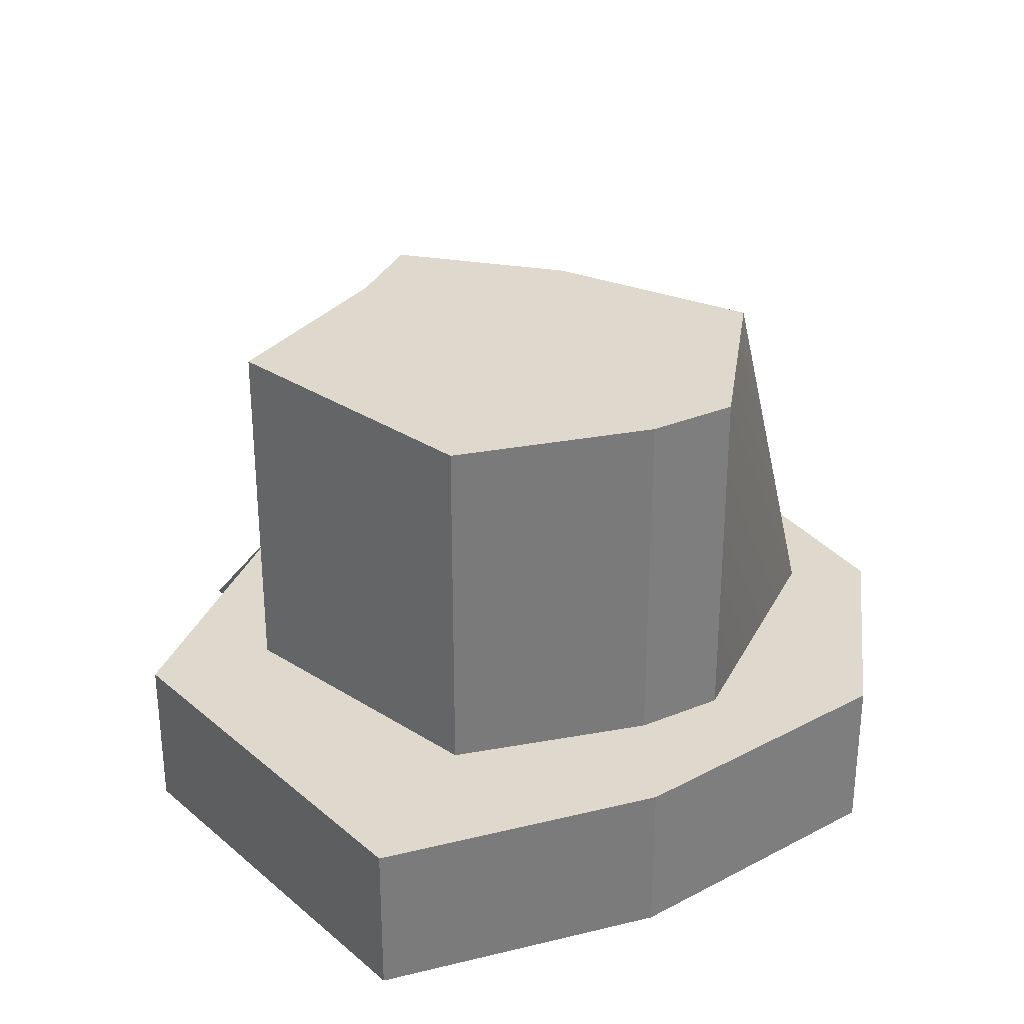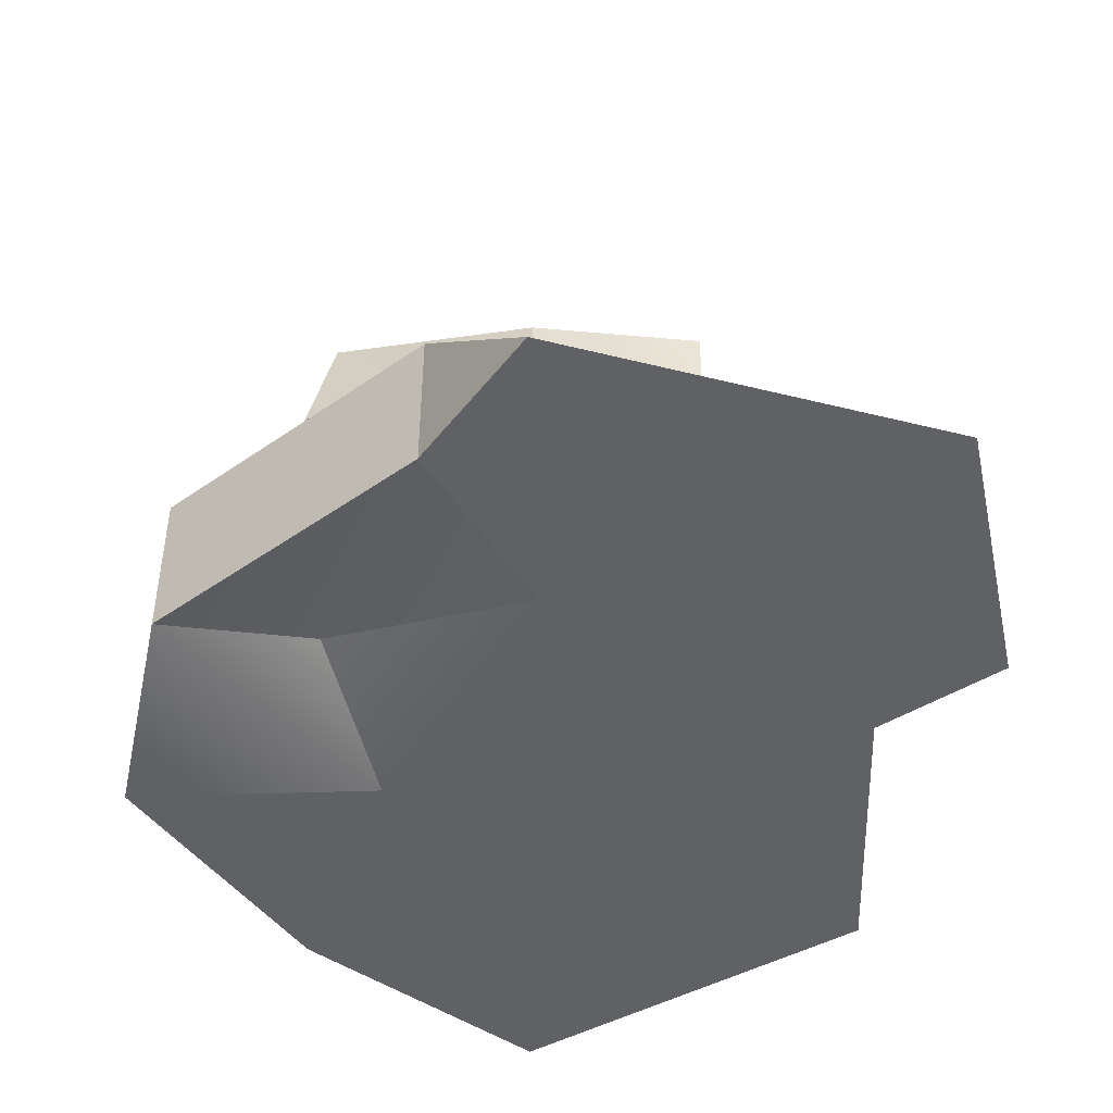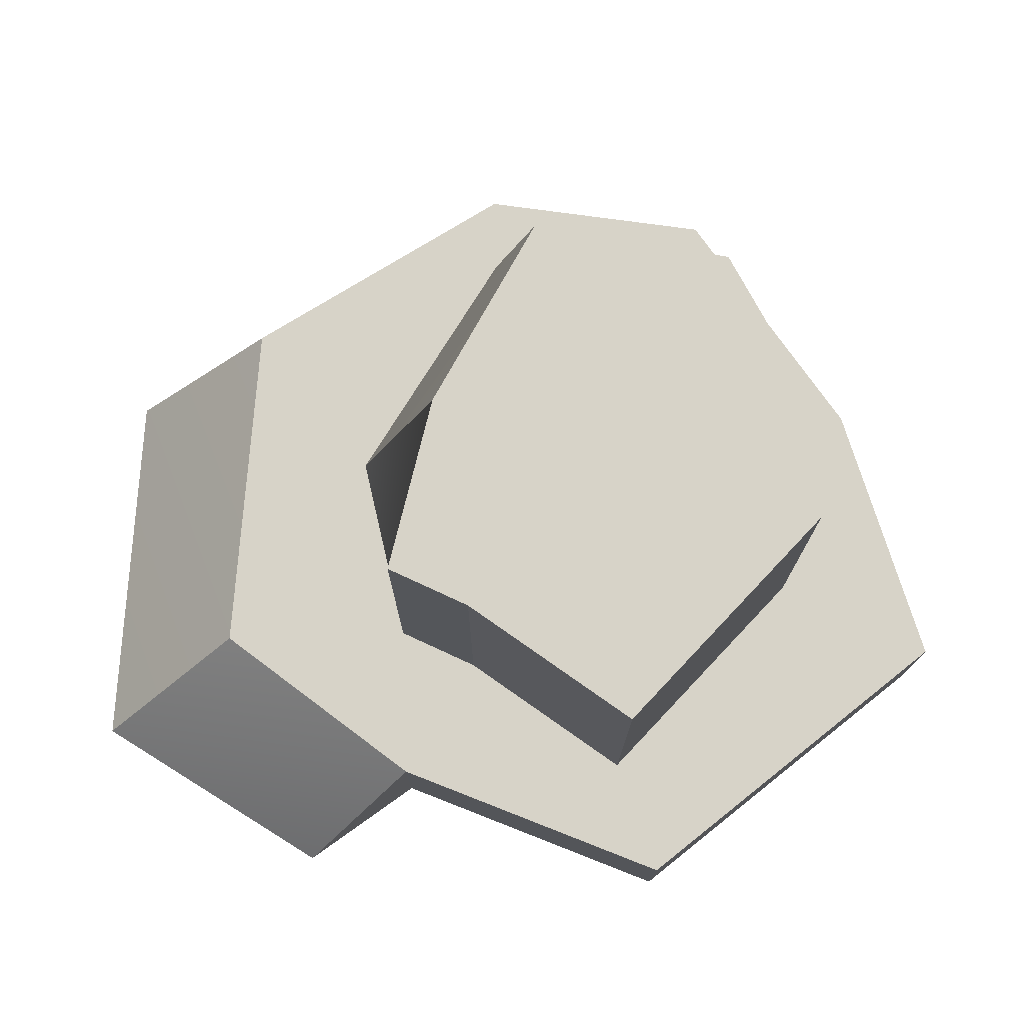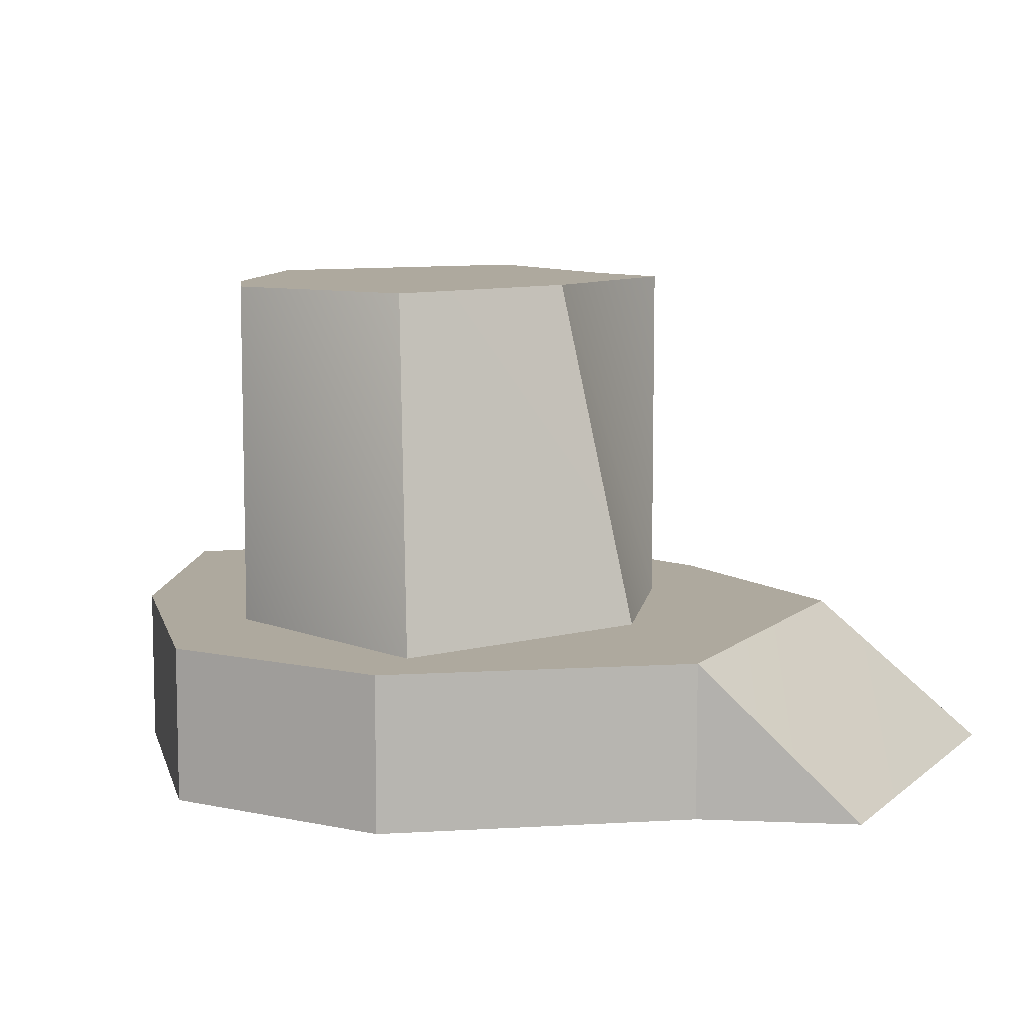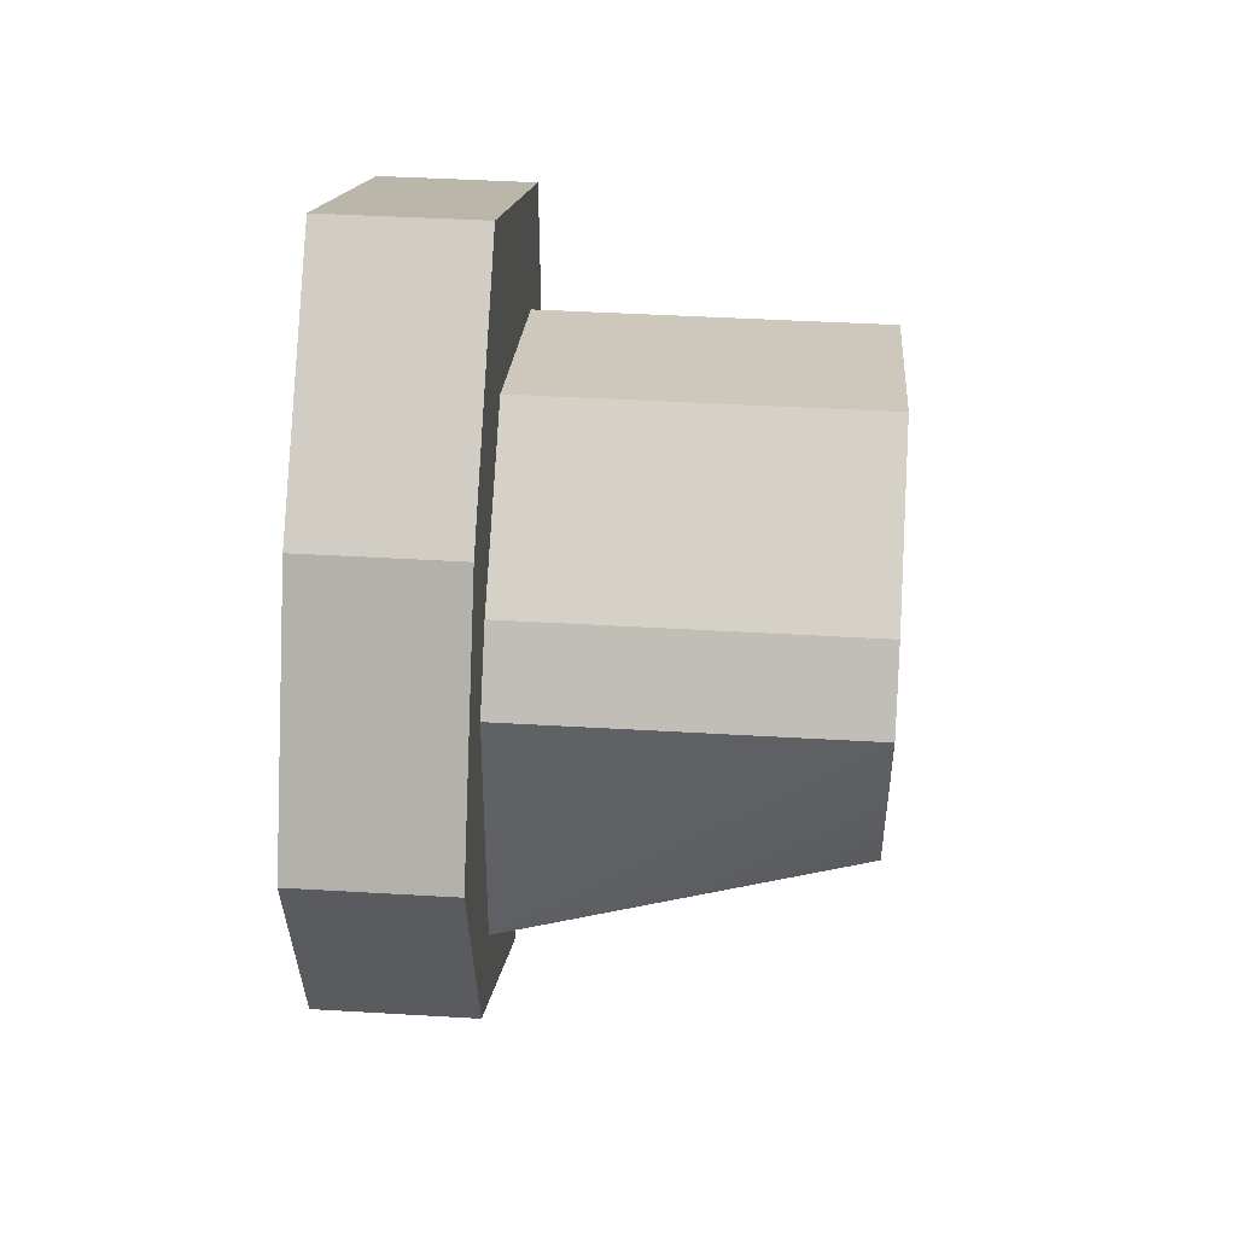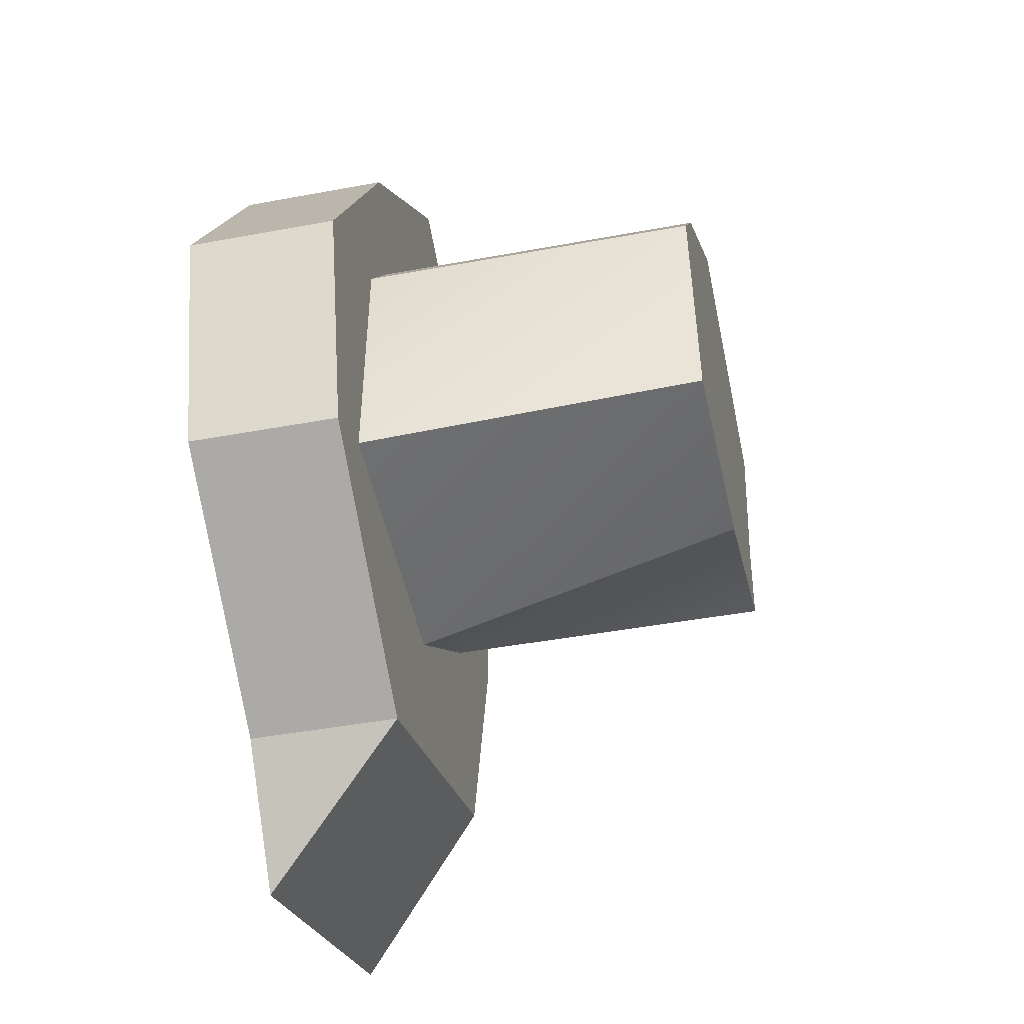
<metadata>
{"format":"obj","ext":"obj","renderer":"f3d","projection":"perspective","resolution":1024,"background":"white","views":[{"elev":32.0,"azim":21.5,"up":"+Y"},{"elev":-47.0,"azim":-177.0,"up":"+Y"},{"elev":76.8,"azim":-67.1,"up":"+Y"},{"elev":9.1,"azim":135.2,"up":"+Y"},{"elev":42.0,"azim":94.1,"up":"+Z"},{"elev":-42.7,"azim":102.6,"up":"+Z"}]}
</metadata>
<code>
g pb_Mesh86254
v 1 0 -4
v -1.473 0 -6.231
v -2 0 -4
v 0.7911 0 -10.27
v 5 0 -4
v 0.7911 0 -10.27
v 6.095 1 -8.298
v 2.02 0 -0.9589
v -0.9589 0 -2.02
v 4.656 0 -2.705
v 5 0 -4
v -6.779 0 2.01
v -6.972 0 -5.603
v -6.779 4 2.01
v -6.972 4 -5.603
v -4.47 4 -0.1496
v -3.411 4 -5.036
v -4.47 13 -0.1496
v -3.411 13 -5.036
v -3.411 4 -5.036
v -3.336 4 -7.271
v -3.411 13 -5.036
v -3.336 13 -7.271
v 9.73 4 -9.966
v 9.73 0 -9.966
v 11.32 4 -4.096
v 11.32 0 -4.096
v 6.512 13 -7.389
v 7.913 4 -9.132
v 7.688 13 -2.427
v 7.688 4 -2.427
v 11.32 4 -4.096
v 11.32 0 -4.096
v 7.539 4 2.042
v 7.539 0 2.042
v 7.688 13 -2.427
v 7.688 4 -2.427
v 6.287 13 -0.6844
v 6.287 4 -0.6844
v 7.539 0 2.042
v 2.01 0 6.779
v 7.539 4 2.042
v 2.01 4 6.779
v 6.287 4 -0.6844
v 2.16 4 2.31
v 2.16 13 2.31
v 6.287 13 -0.6844
v 2.01 0 6.779
v -6.779 0 2.01
v 2.01 4 6.779
v -6.779 4 2.01
v 2.16 4 2.31
v -4.47 4 -0.1496
v 2.16 13 2.31
v -4.47 13 -0.1496
v 1.163 13 -7.978
v -3.336 13 -7.271
v -3.336 4 -7.271
v 0.7911 4 -10.27
v 3.176 4 -14.66
v 3.176 0 -14.66
v 9.73 4 -9.966
v 9.73 0 -9.966
v 1.163 13 -7.978
v 0.7911 4 -10.27
v 6.512 13 -7.389
v 7.913 4 -9.132
v -6.779 0 2.01
v -6.972 0 -5.603
v -5.421 0 -11.82
v 3.176 0 -14.66
v 0.7911 0 -10.27
v 6.095 1 -8.298
v 3.176 0 -14.66
v 9.73 0 -9.966
v 6.095 1 -8.298
v 5 0 -4
v 9.73 0 -9.966
v 11.32 0 -4.096
v 11.32 0 -4.096
v 7.539 0 2.042
v 2.01 0 6.779
v -6.972 4 -5.603
v -6.972 0 -5.603
v -10.04 0 -7.496
v -10.04 0 -7.496
v -8.907 0 -14.62
v 0.5986 0 -17.88
v -5.421 4 -11.82
v -6.972 4 -5.603
v -8.907 0 -14.62
v -10.04 0 -7.496
v 3.176 0 -14.66
v 3.176 4 -14.66
v 0.5986 0 -17.88
v 3.176 4 -14.66
v -5.421 4 -11.82
v 0.5986 0 -17.88
v -8.907 0 -14.62
v -3.411 13 -5.036
v 1 13 -4
v 2.16 13 2.31
v -4.47 13 -0.1496
v 7.688 13 -2.427
v 6.287 13 -0.6844
v -3.336 13 -7.271
v 1.163 13 -7.978
v 6.512 13 -7.389
v -4.47 4 -0.1496
v 2.16 4 2.31
v -6.779 4 2.01
v 2.01 4 6.779
v -3.411 4 -5.036
v -6.972 4 -5.603
v -3.336 4 -7.271
v -5.421 4 -11.82
v 7.913 4 -9.132
v 0.7911 4 -10.27
v 9.73 4 -9.966
v 3.176 4 -14.66
v 7.688 4 -2.427
v 11.32 4 -4.096
v 6.287 4 -0.6844
v 7.539 4 2.042
g pb_Mesh86254_0
f 3 2 1
f 2 4 1
f 1 6 5
f 6 7 5
f 9 3 8
f 3 1 8
f 8 1 10
f 1 11 10
f 14 13 12
f 15 13 14
f 18 17 16
f 19 17 18
f 22 21 20
f 23 21 22
f 26 25 24
f 27 25 26
f 30 29 28
f 31 29 30
f 34 33 32
f 35 33 34
f 38 37 36
f 39 37 38
f 42 41 40
f 42 43 41
f 46 45 44
f 46 44 47
f 50 49 48
f 51 49 50
f 54 53 52
f 55 53 54
f 58 57 56
f 58 56 59
f 62 61 60
f 63 61 62
f 66 65 64
f 67 65 66
f 68 3 9
f 68 69 3
f 69 2 3
f 69 70 2
f 70 4 2
f 70 71 4
f 74 73 72
f 74 75 73
f 78 77 76
f 78 79 77
f 80 10 11
f 80 81 10
f 81 8 10
f 81 82 8
f 82 9 8
f 82 68 9
f 85 84 83
f 86 70 69
f 86 87 70
f 87 71 70
f 87 88 71
f 91 90 89
f 91 92 90
f 95 94 93
f 98 97 96
f 98 99 97
g pb_Mesh86254_1
f 102 101 100
f 102 100 103
f 105 104 101
f 105 101 102
f 101 107 106
f 101 106 100
f 104 108 107
f 104 107 101
f 111 110 109
f 111 112 110
f 114 109 113
f 114 111 109
f 116 113 115
f 116 114 113
f 119 118 117
f 119 120 118
f 120 115 118
f 120 116 115
f 122 117 121
f 122 119 117
f 124 121 123
f 124 122 121
f 112 123 110
f 112 124 123

</code>
